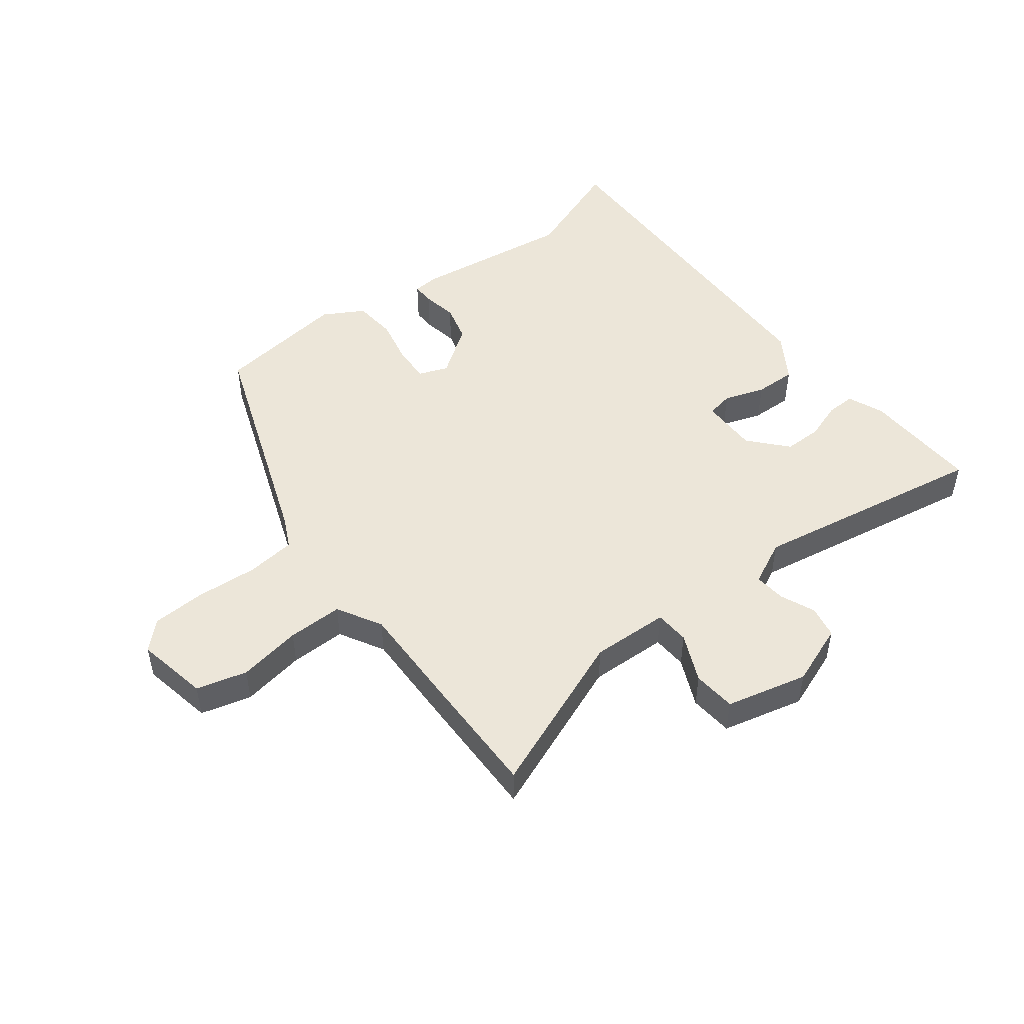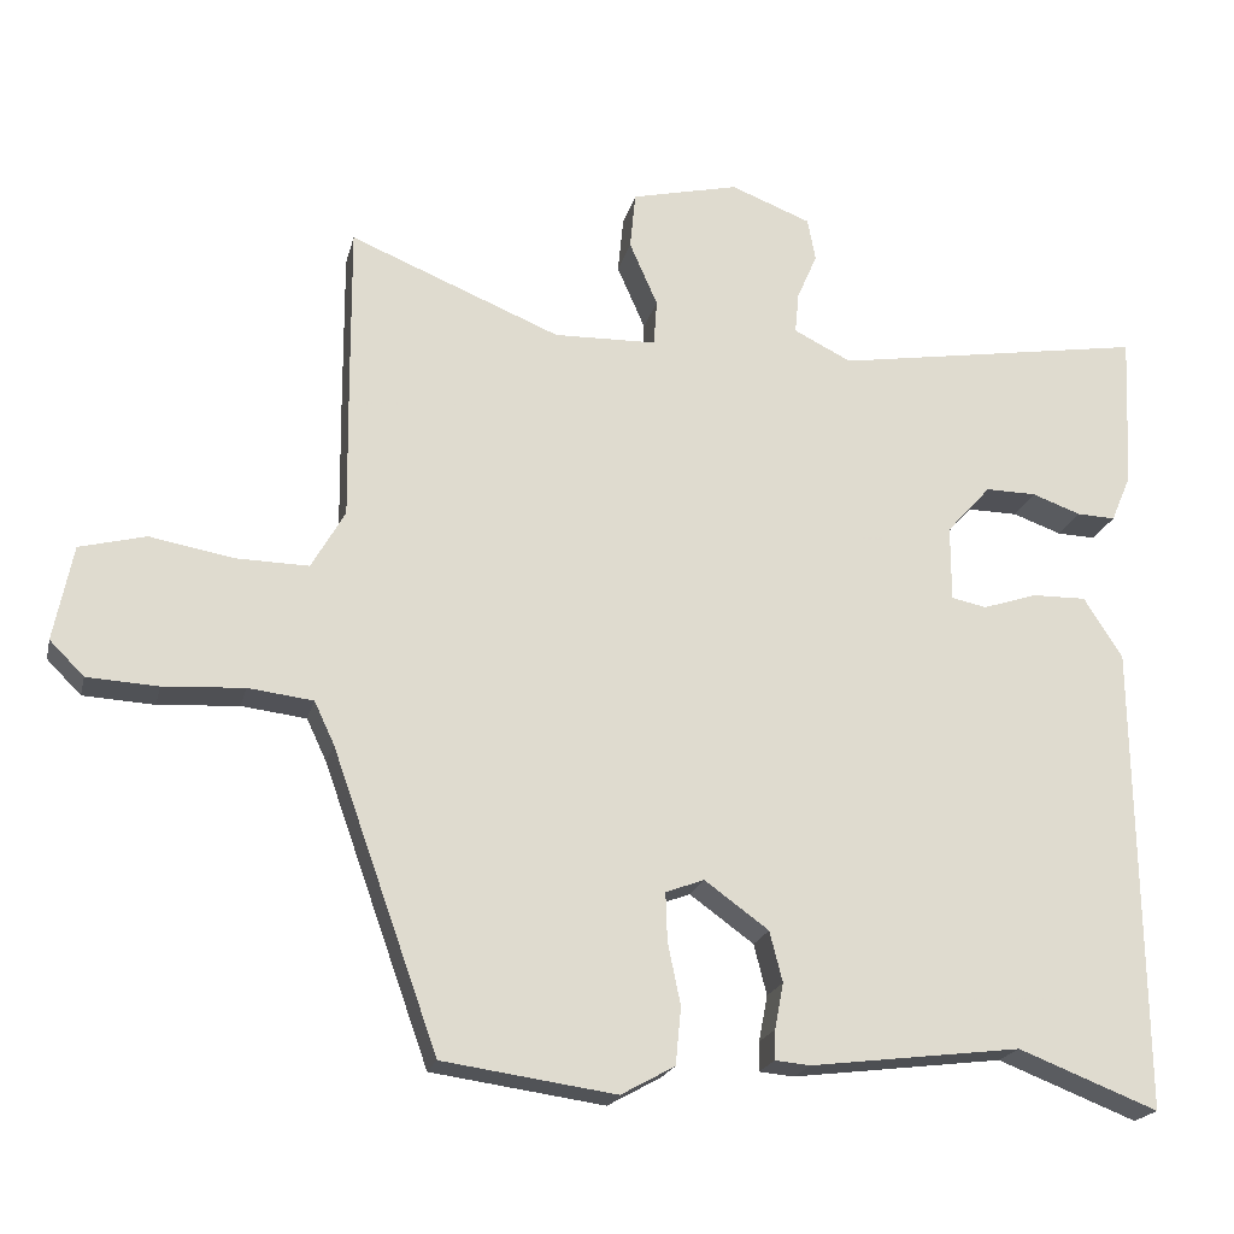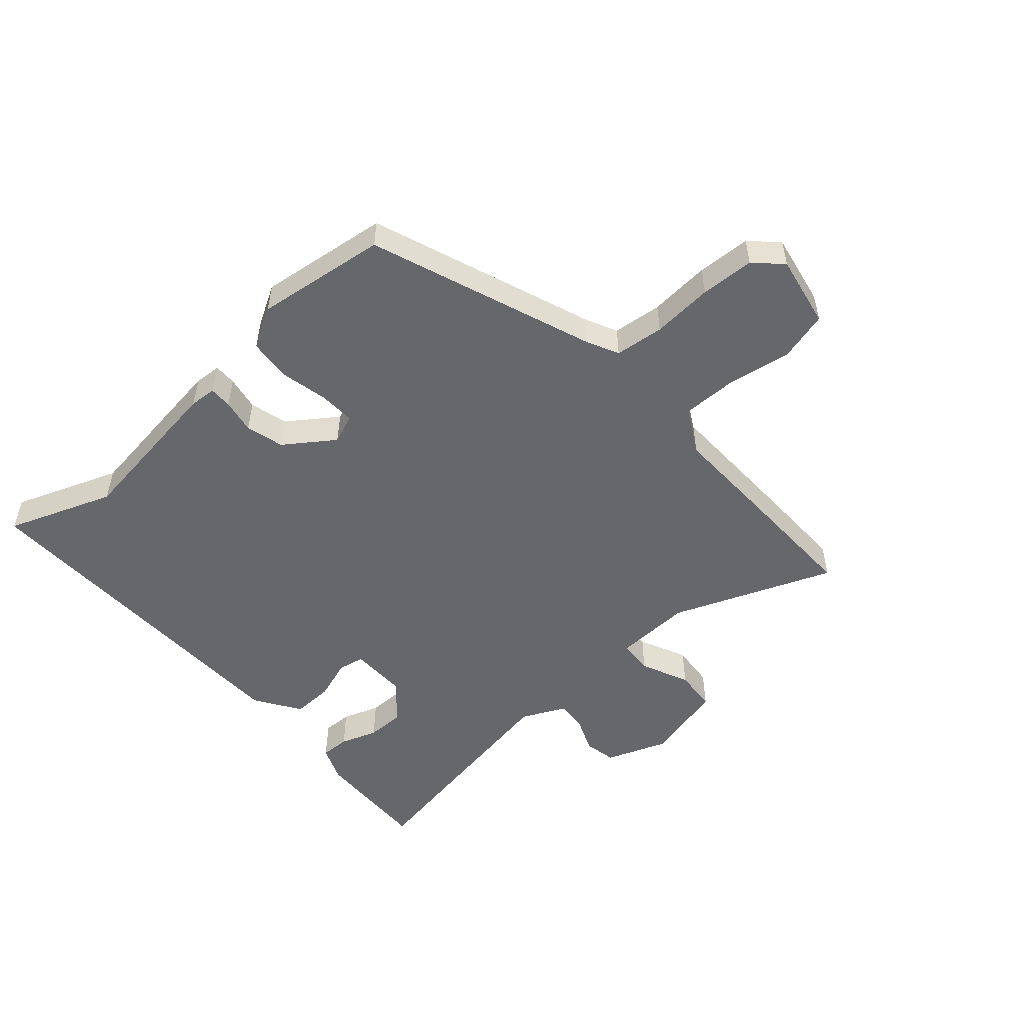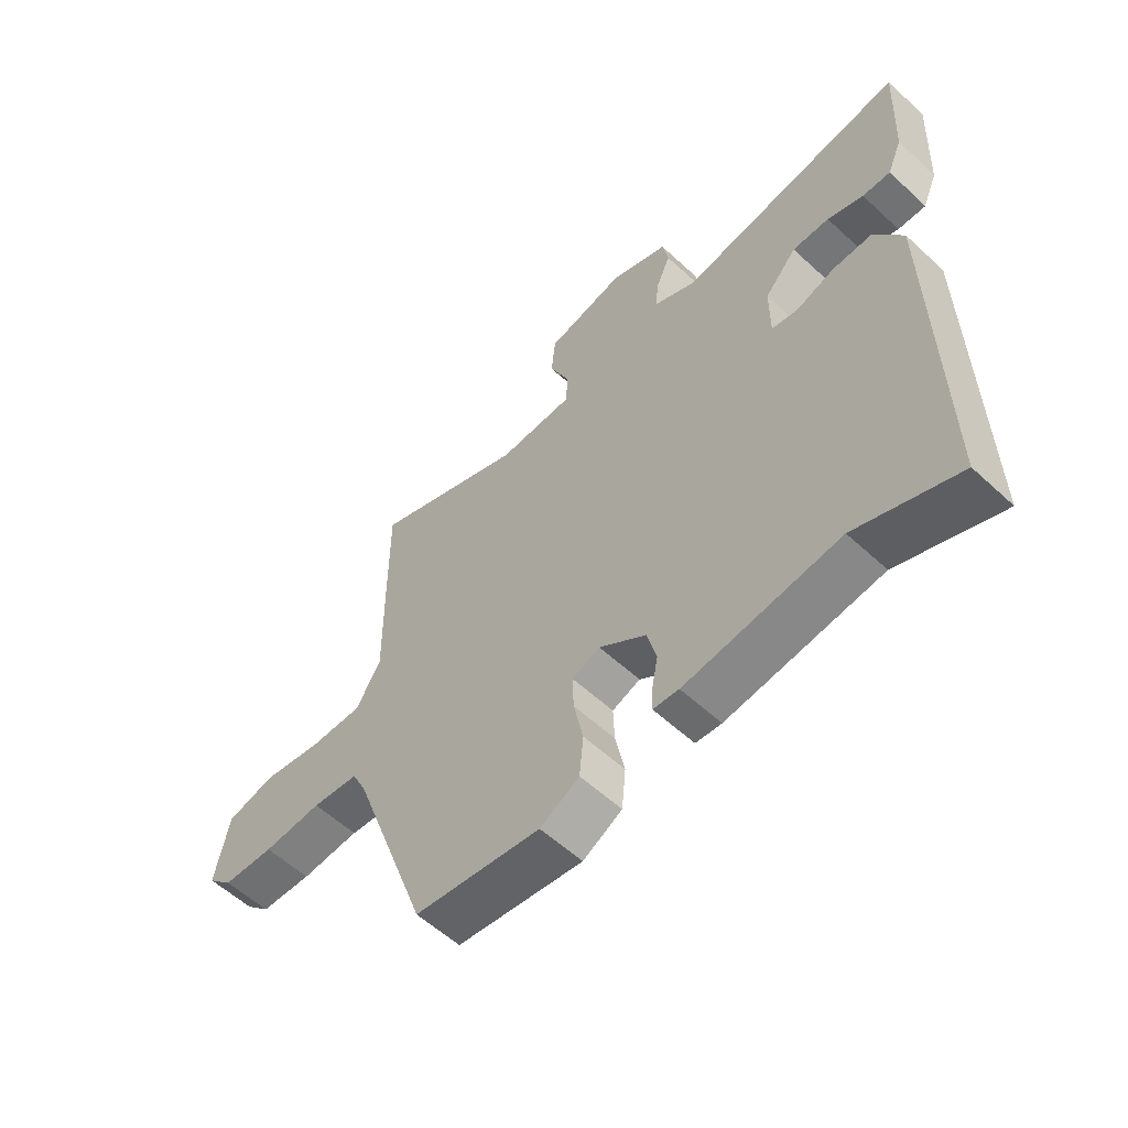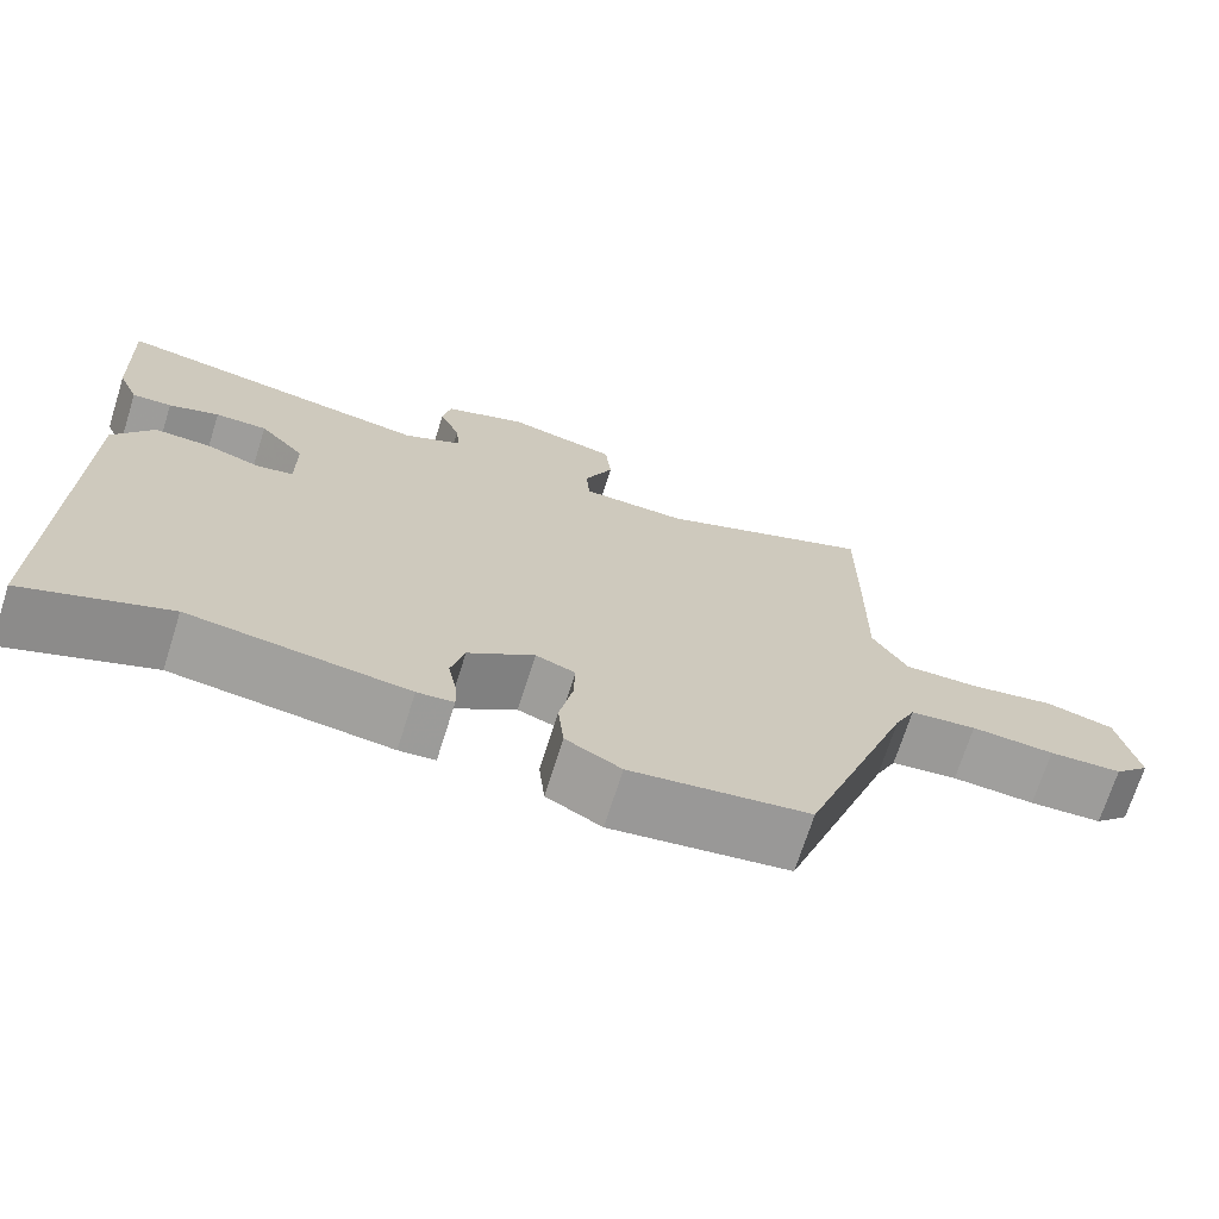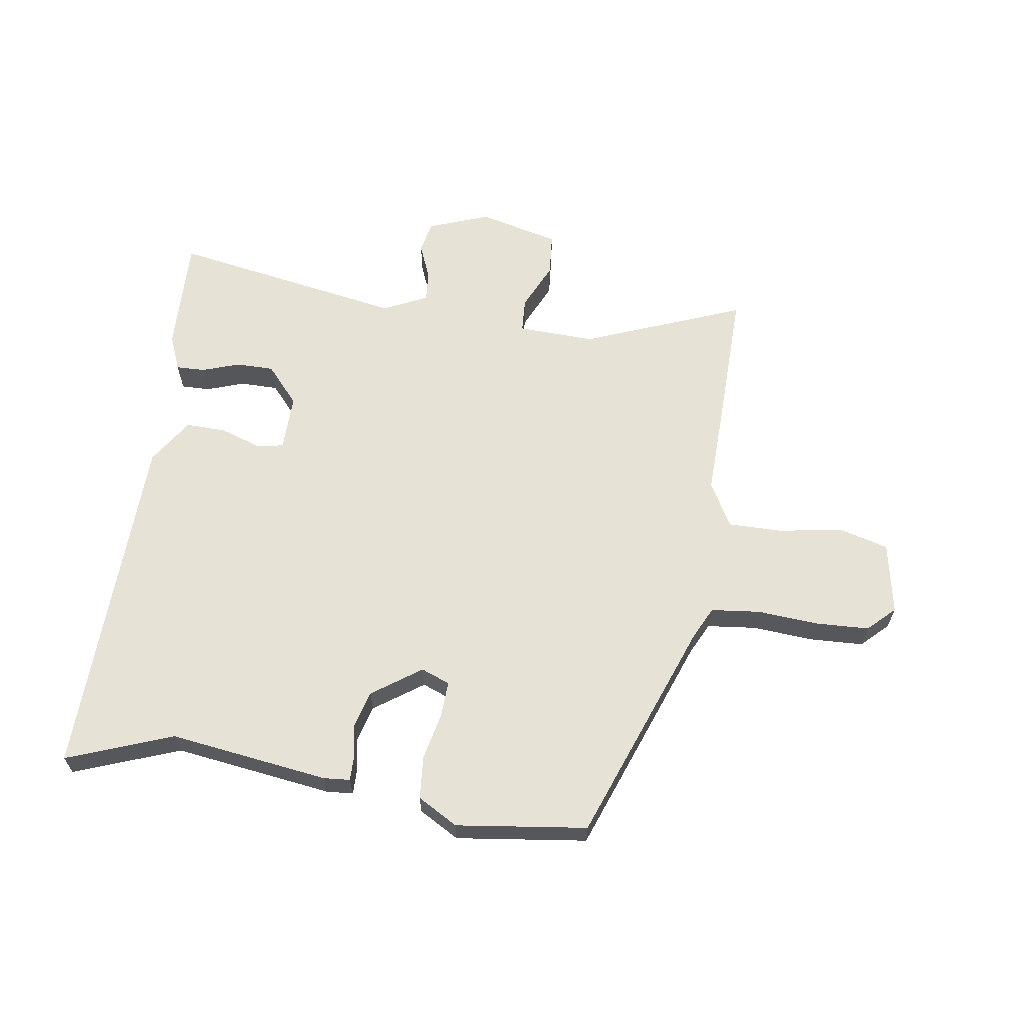
<metadata>
{"format":"obj","ext":"obj","renderer":"f3d","projection":"perspective","resolution":1024,"background":"white","views":[{"elev":48.9,"azim":-36.9,"up":"+Y"},{"elev":-20.2,"azim":-13.0,"up":"+Z"},{"elev":-52.1,"azim":-137.8,"up":"+Y"},{"elev":-57.4,"azim":46.2,"up":"+Z"},{"elev":-70.8,"azim":162.4,"up":"+Z"},{"elev":63.2,"azim":-170.7,"up":"+Y"}]}
</metadata>
<code>
v -0.499 0.07 0.356
v -0.5 0.07 0.561
v -0.237 0.07 0.453
v -0.109 0.07 0.456
v -0.105 0.07 0.513
v -0.14 0.07 0.593
v -0.133 0.07 0.664
v 0.001 0.07 0.695
v 0.101 0.07 0.656
v 0.111 0.07 0.603
v 0.086 0.07 0.545
v 0.081 0.07 0.494
v 0.153 0.07 0.458
v 0.542 0.07 0.52
v 0.533 0.07 0.328
v 0.508 0.07 0.269
v 0.46 0.07 0.271
v 0.399 0.07 0.293
v 0.336 0.07 0.294
v 0.281 0.07 0.233
v 0.281 0.07 0.139
v 0.325 0.07 0.13
v 0.392 0.07 0.152
v 0.46 0.07 0.153
v 0.508 0.07 0.077
v 0.515 0.07 -0.506
v 0.341 0.07 -0.438
v 0.078 0.07 -0.47
v 0.034 0.07 -0.466
v 0.035 0.07 -0.429
v 0.046 0.07 -0.372
v 0.03 0.07 -0.309
v -0.05 0.07 -0.251
v -0.098 0.07 -0.269
v -0.096 0.07 -0.329
v -0.08 0.07 -0.407
v -0.087 0.07 -0.478
v -0.154 0.07 -0.515
v -0.37 0.07 -0.484
v -0.502 0.07 -0.113
v -0.527 0.07 -0.06
v -0.608 0.07 -0.05
v -0.709 0.07 -0.056
v -0.798 0.07 -0.051
v -0.841 0.07 -0.008
v -0.817 0.07 0.111
v -0.734 0.07 0.132
v -0.63 0.07 0.113
v -0.539 0.07 0.111
v -0.497 0.07 0.184
v -0.499 0 0.356
v -0.5 0 0.561
v -0.237 0 0.453
v -0.109 0 0.456
v -0.105 0 0.513
v -0.14 0 0.593
v -0.133 0 0.664
v 0.001 0 0.695
v 0.101 0 0.656
v 0.111 0 0.603
v 0.086 0 0.545
v 0.081 0 0.494
v 0.153 0 0.458
v 0.542 0 0.52
v 0.533 0 0.328
v 0.508 0 0.269
v 0.46 0 0.271
v 0.399 0 0.293
v 0.336 0 0.294
v 0.281 0 0.233
v 0.281 0 0.139
v 0.325 0 0.13
v 0.392 0 0.152
v 0.46 0 0.153
v 0.508 0 0.077
v 0.515 0 -0.506
v 0.341 0 -0.438
v 0.078 0 -0.47
v 0.034 0 -0.466
v 0.035 0 -0.429
v 0.046 0 -0.372
v 0.03 0 -0.309
v -0.05 0 -0.251
v -0.098 0 -0.269
v -0.096 0 -0.329
v -0.08 0 -0.407
v -0.087 0 -0.478
v -0.154 0 -0.515
v -0.37 0 -0.484
v -0.502 0 -0.113
v -0.527 0 -0.06
v -0.608 0 -0.05
v -0.709 0 -0.056
v -0.798 0 -0.051
v -0.841 0 -0.008
v -0.817 0 0.111
v -0.734 0 0.132
v -0.63 0 0.113
v -0.539 0 0.111
v -0.497 0 0.184
f 45 46 47 48
f 45 48 49
f 42 43 44 45
f 41 42 45 49
f 40 41 49 50
f 38 39 40 50
f 35 36 37 38
f 34 35 38 50
f 28 29 30 31
f 27 28 31 32
f 26 27 32 33
f 22 23 24 25
f 21 22 25 26
f 15 16 17 18
f 13 14 15 18
f 12 13 18 19
f 8 9 10 11
f 8 11 12
f 5 6 7 8
f 4 5 8 12
f 50 1 2 3
f 33 34 50 3
f 21 26 33 3
f 4 12 19 20
f 3 4 20 21
f 98 97 96 95
f 99 98 95
f 95 94 93 92
f 99 95 92 91
f 100 99 91 90
f 100 90 89 88
f 88 87 86 85
f 100 88 85 84
f 81 80 79 78
f 82 81 78 77
f 83 82 77 76
f 75 74 73 72
f 76 75 72 71
f 68 67 66 65
f 68 65 64 63
f 69 68 63 62
f 61 60 59 58
f 62 61 58
f 58 57 56 55
f 62 58 55 54
f 53 52 51 100
f 53 100 84 83
f 53 83 76 71
f 70 69 62 54
f 71 70 54 53
f 1 51 52 2
f 2 52 53 3
f 3 53 54 4
f 4 54 55 5
f 5 55 56 6
f 6 56 57 7
f 7 57 58 8
f 8 58 59 9
f 9 59 60 10
f 10 60 61 11
f 11 61 62 12
f 12 62 63 13
f 13 63 64 14
f 14 64 65 15
f 15 65 66 16
f 16 66 67 17
f 17 67 68 18
f 18 68 69 19
f 19 69 70 20
f 20 70 71 21
f 21 71 72 22
f 22 72 73 23
f 23 73 74 24
f 24 74 75 25
f 25 75 76 26
f 26 76 77 27
f 27 77 78 28
f 28 78 79 29
f 29 79 80 30
f 30 80 81 31
f 31 81 82 32
f 32 82 83 33
f 33 83 84 34
f 34 84 85 35
f 35 85 86 36
f 36 86 87 37
f 37 87 88 38
f 38 88 89 39
f 39 89 90 40
f 40 90 91 41
f 41 91 92 42
f 42 92 93 43
f 43 93 94 44
f 44 94 95 45
f 45 95 96 46
f 46 96 97 47
f 47 97 98 48
f 48 98 99 49
f 49 99 100 50
f 50 100 51 1

</code>
